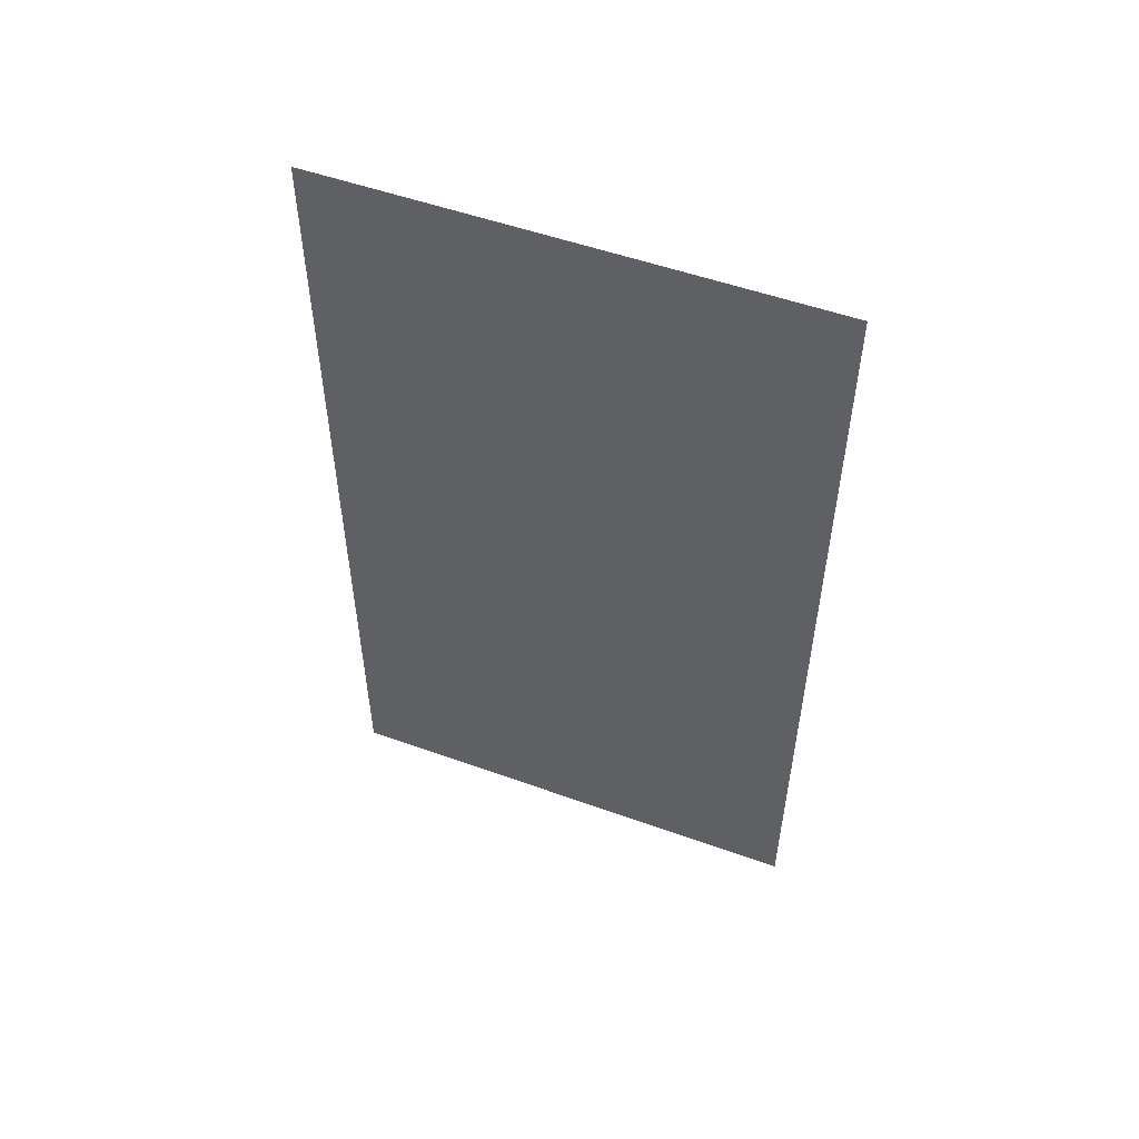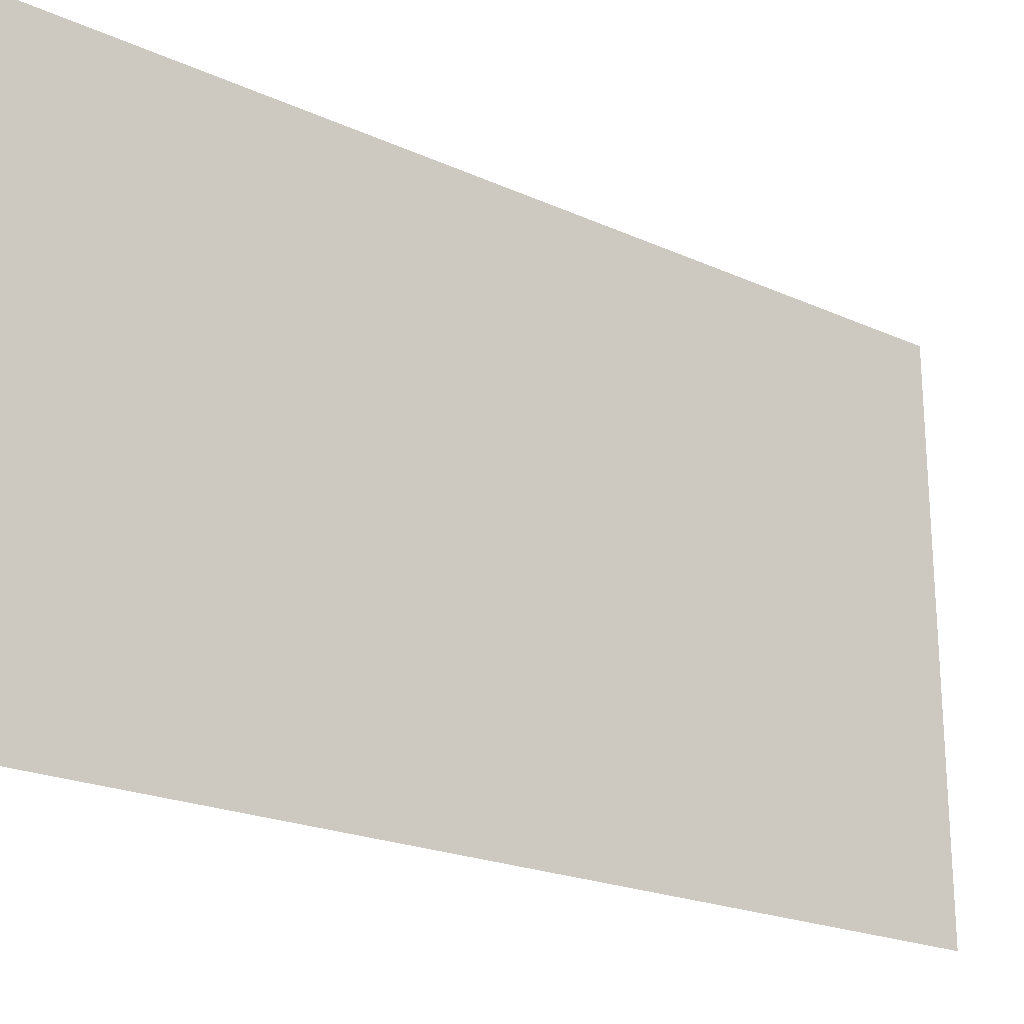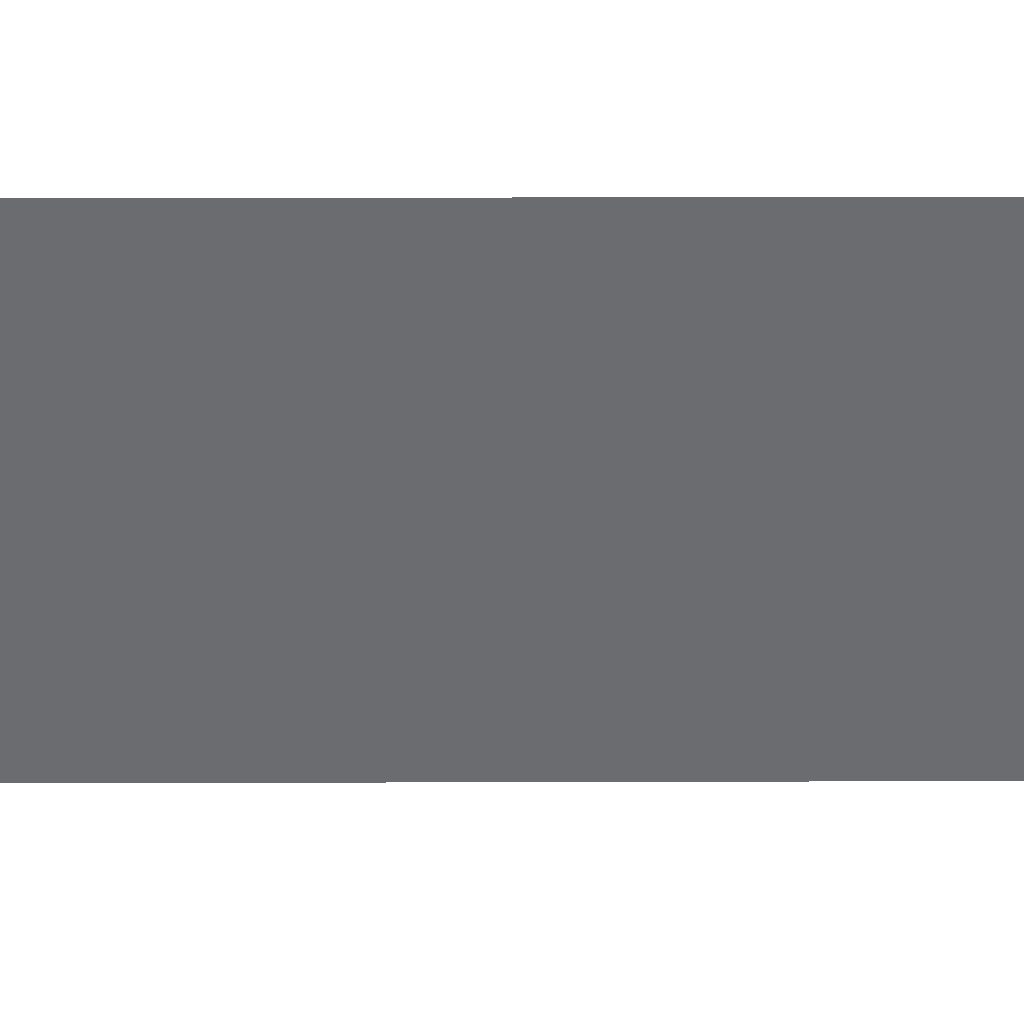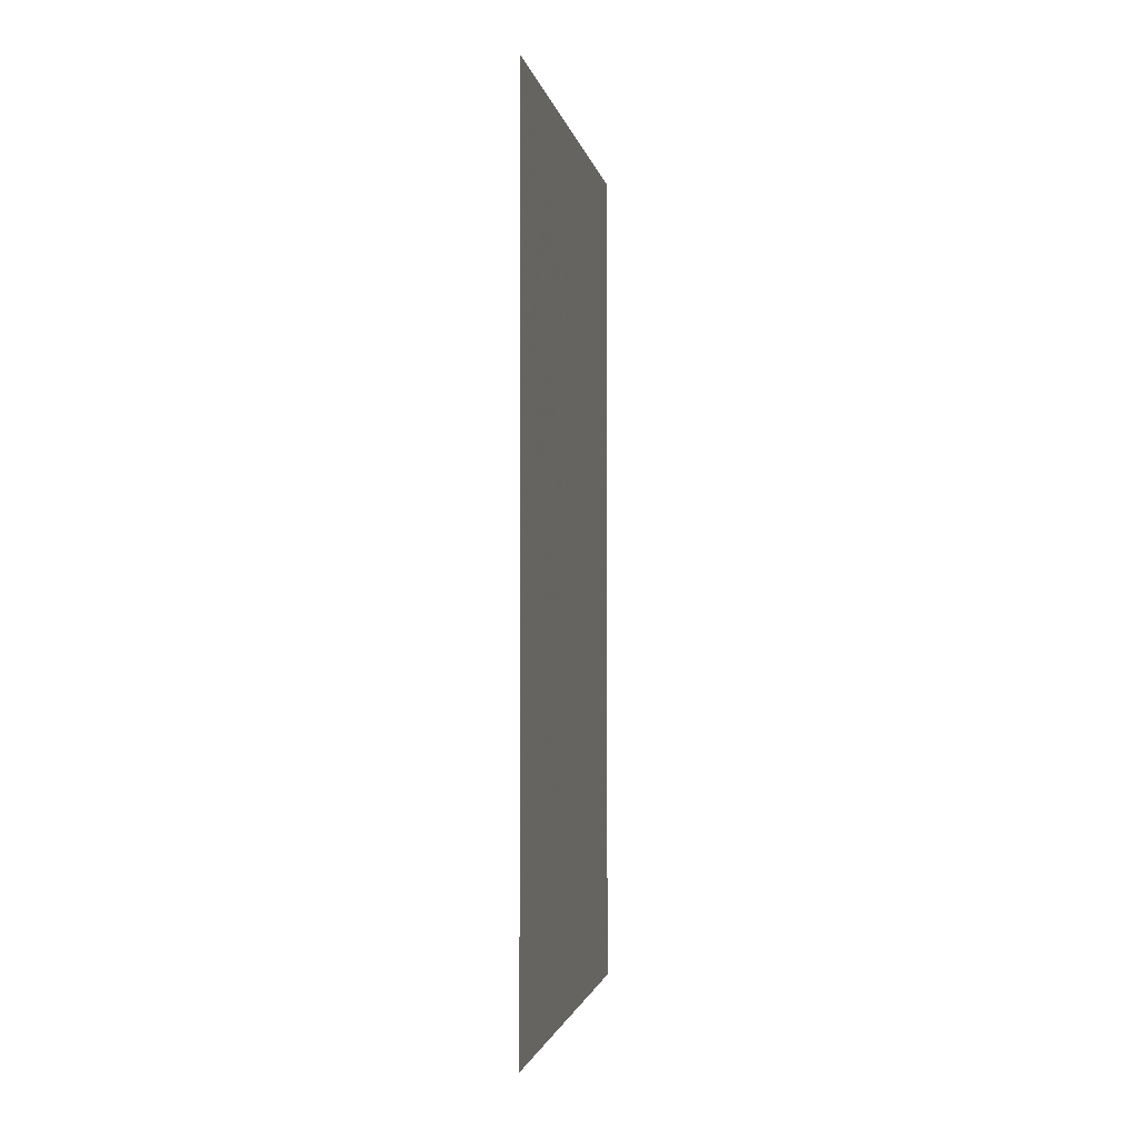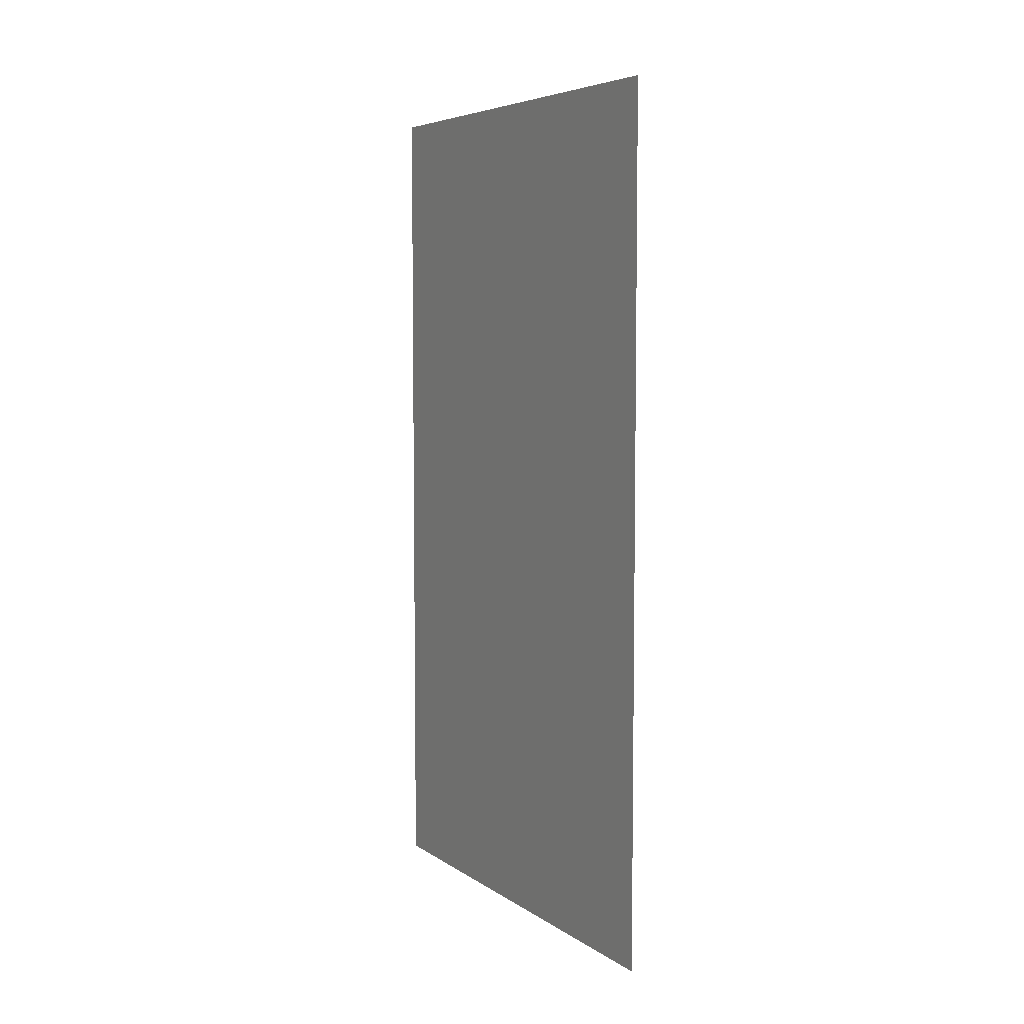
<metadata>
{"format":"obj","ext":"obj","renderer":"f3d","projection":"perspective","resolution":1024,"background":"white","views":[{"elev":52.8,"azim":-69.5,"up":"+Z"},{"elev":-20.2,"azim":-130.3,"up":"+Y"},{"elev":36.9,"azim":-90.2,"up":"+Y"},{"elev":-2.0,"azim":-170.8,"up":"+Z"},{"elev":5.8,"azim":-29.2,"up":"+Z"}]}
</metadata>
<code>
v -5.293 8.636 0
v -5.281 9.772 0
v -5.293 8.636 2
v -5.281 9.772 2
f 1 2 3
f 2 3 4

</code>
